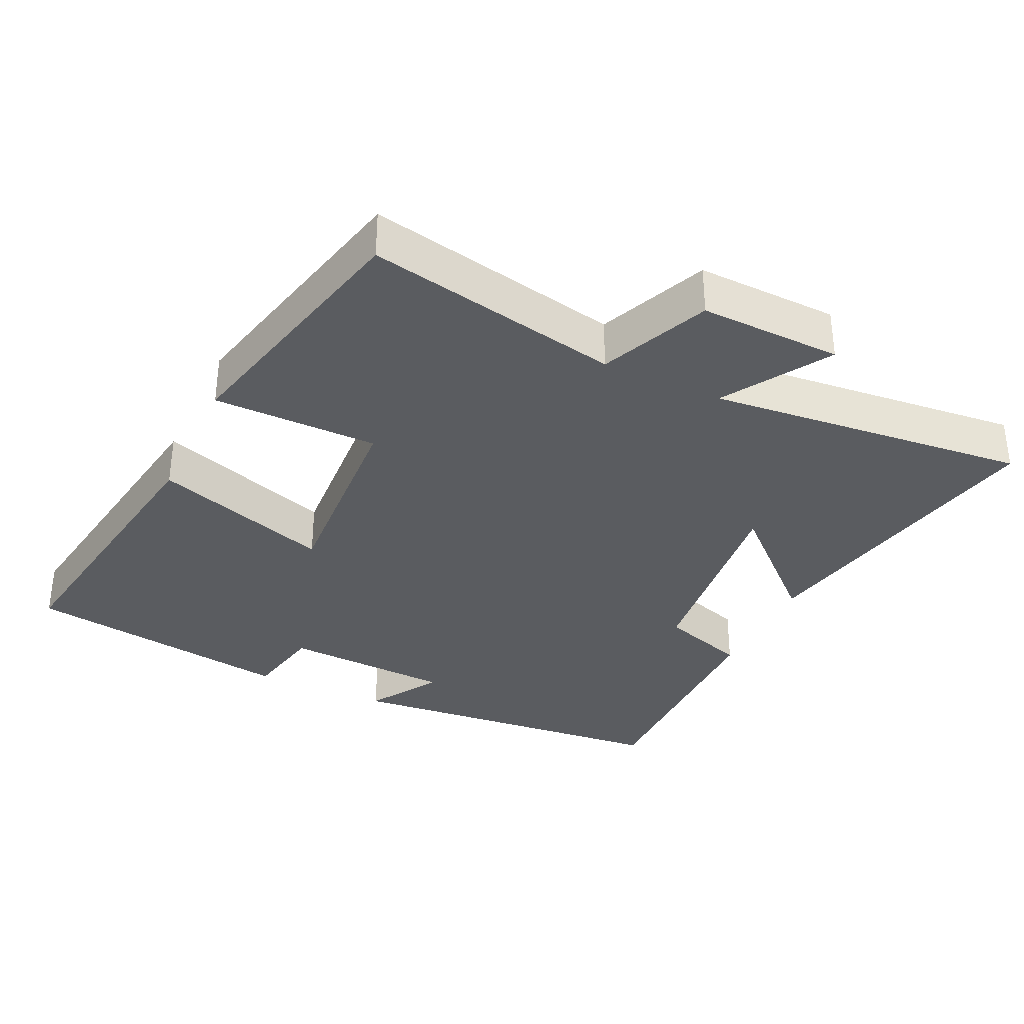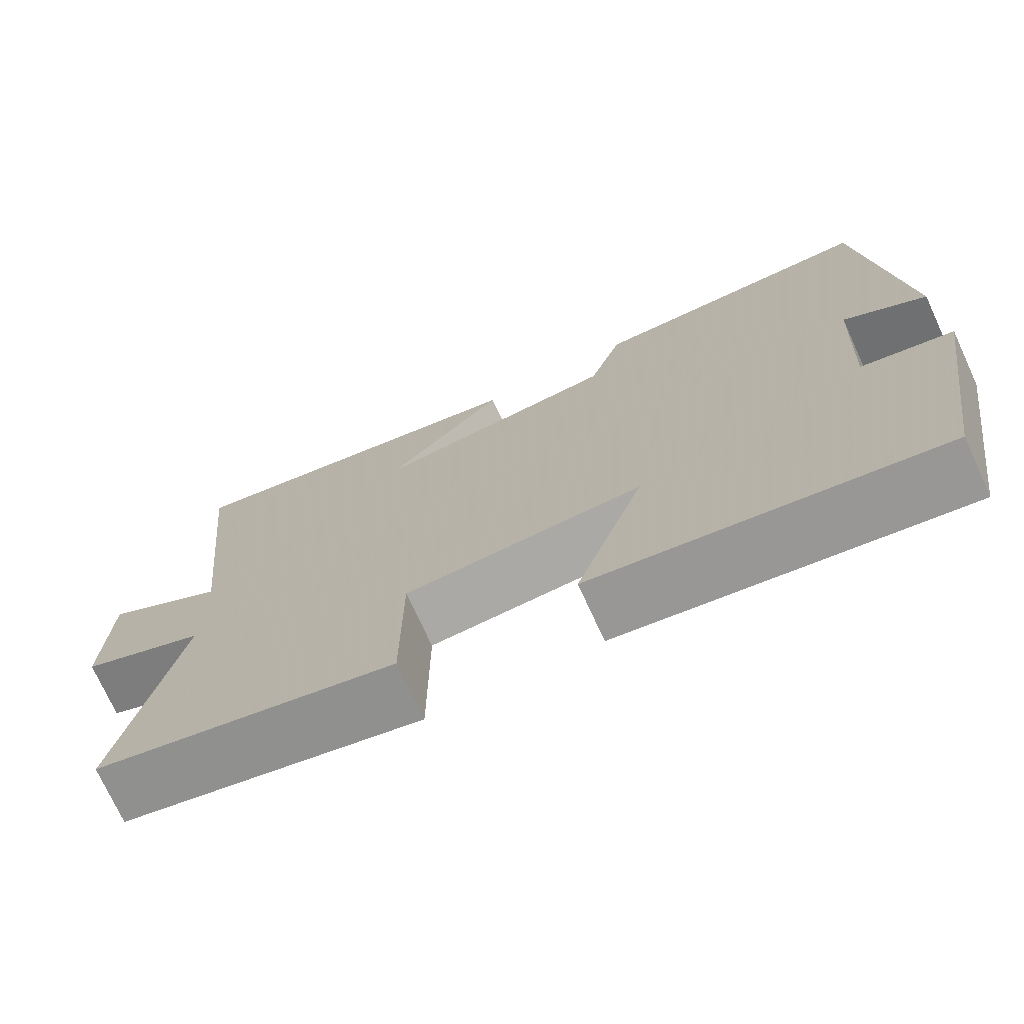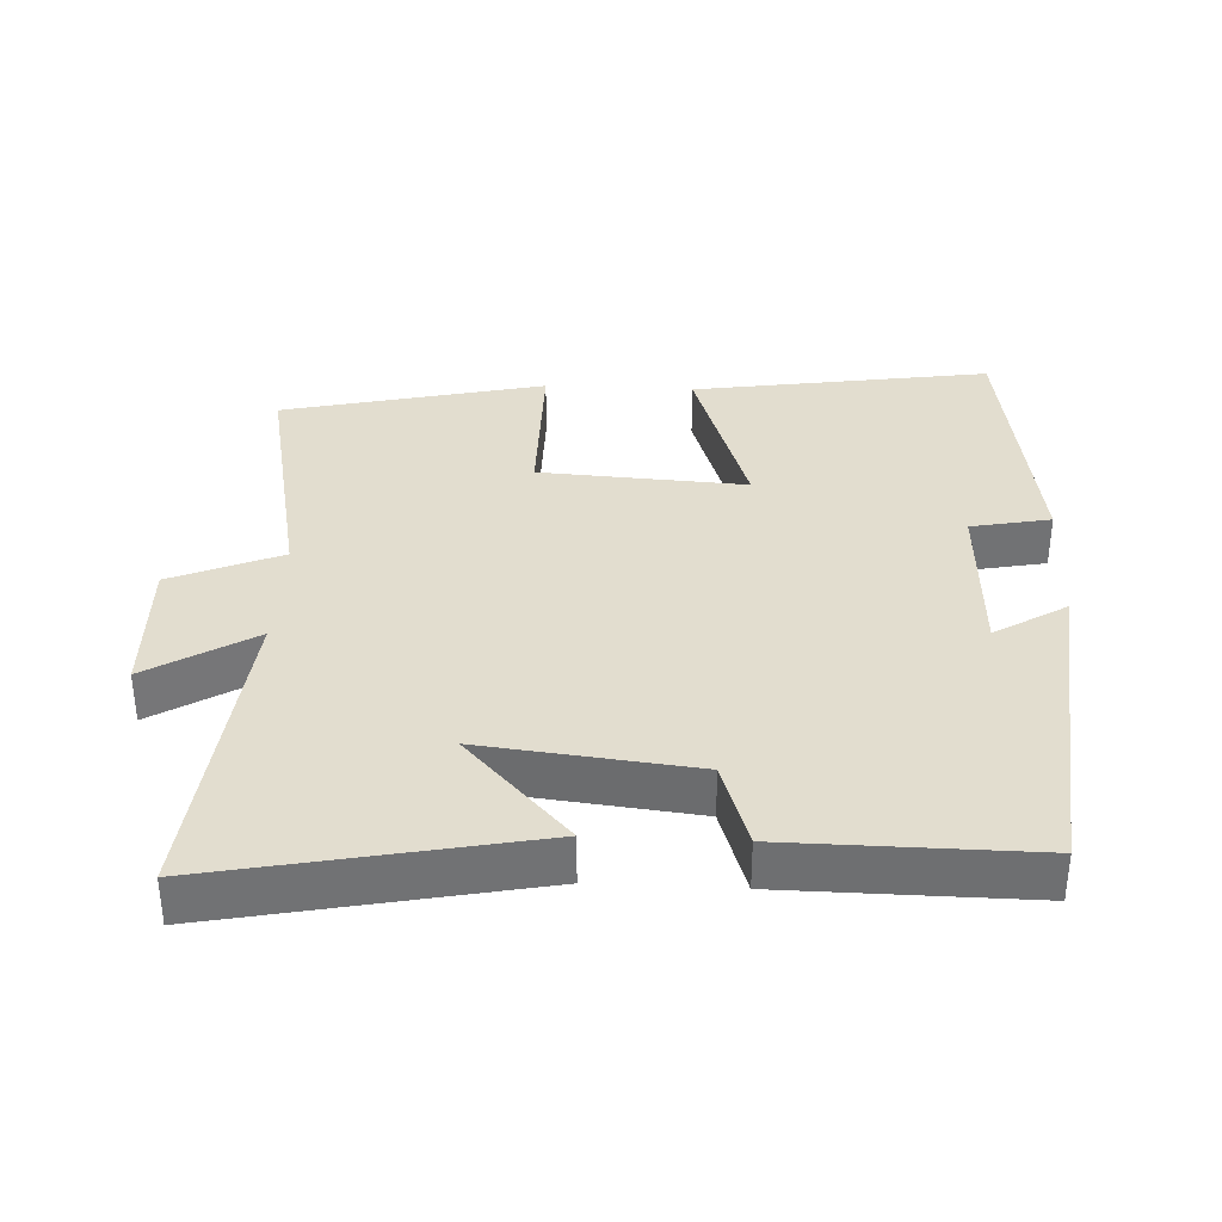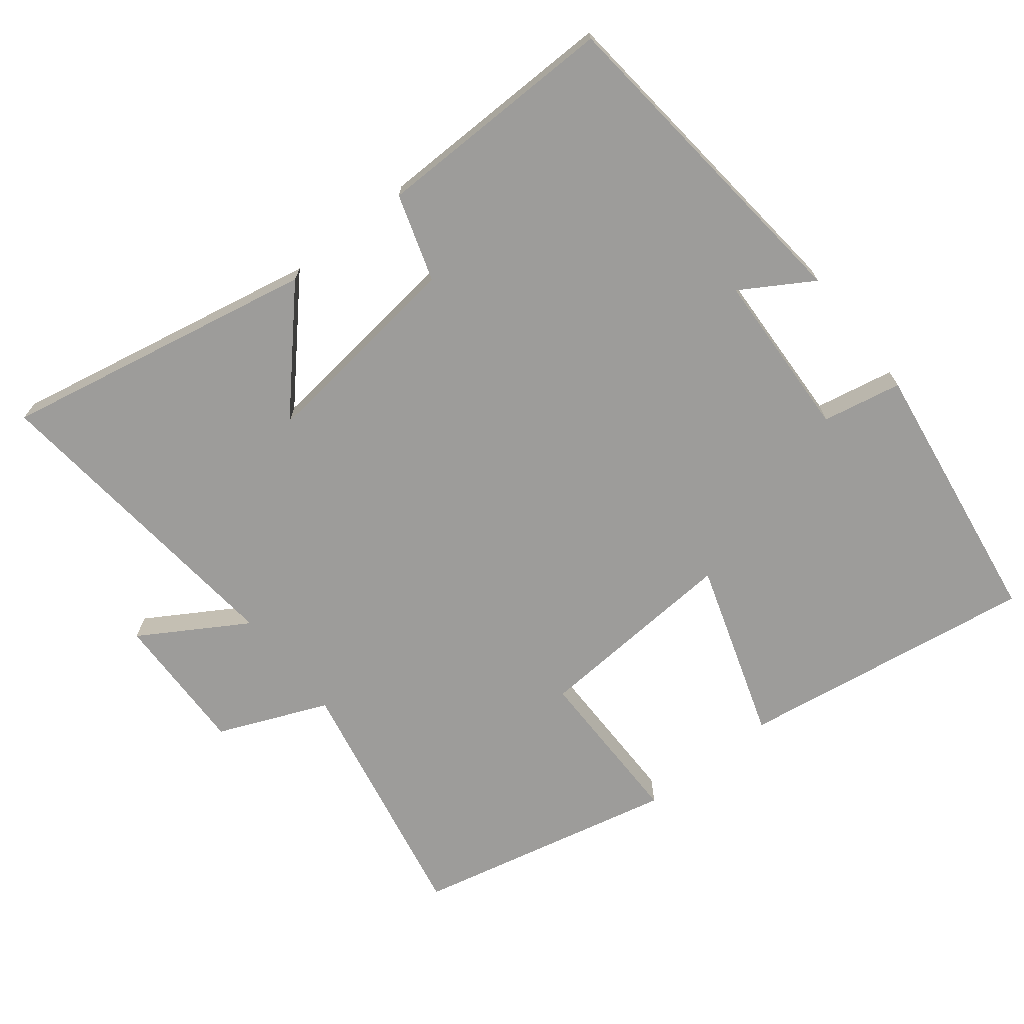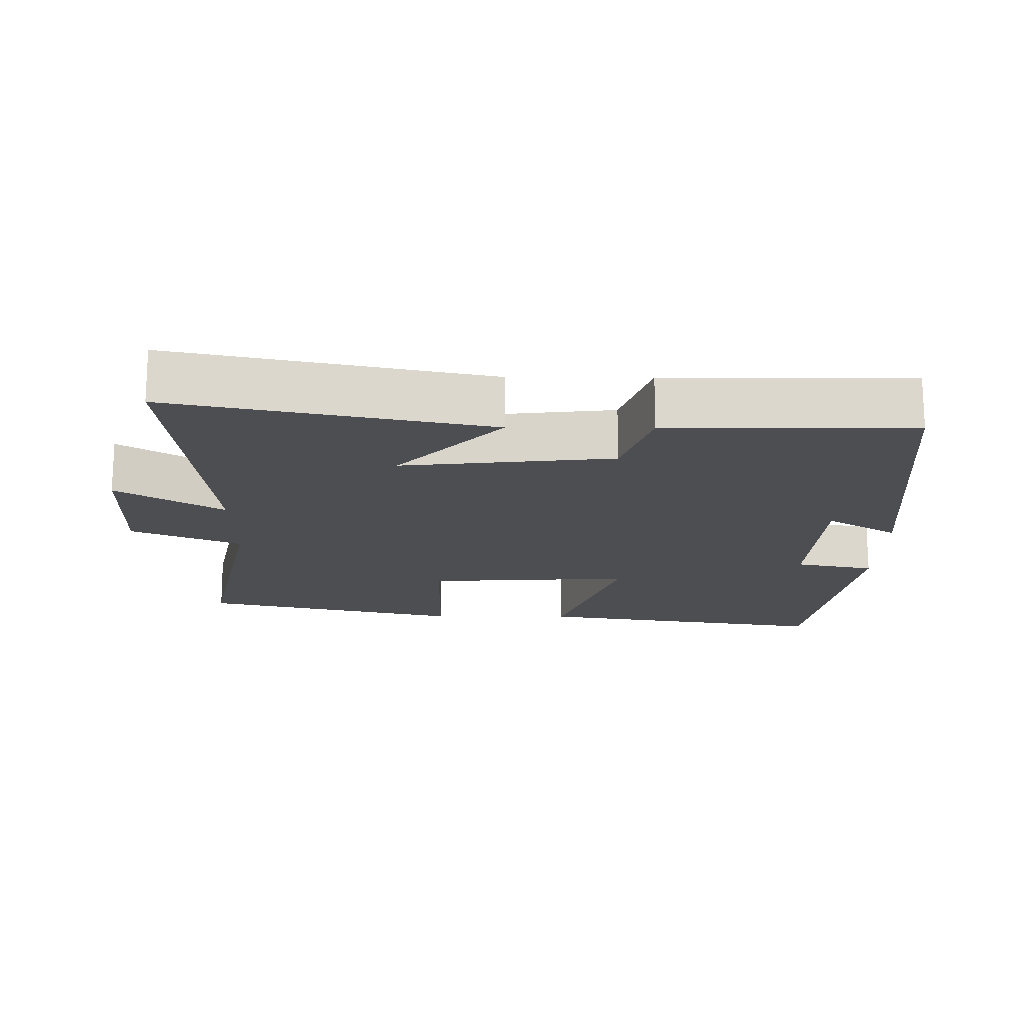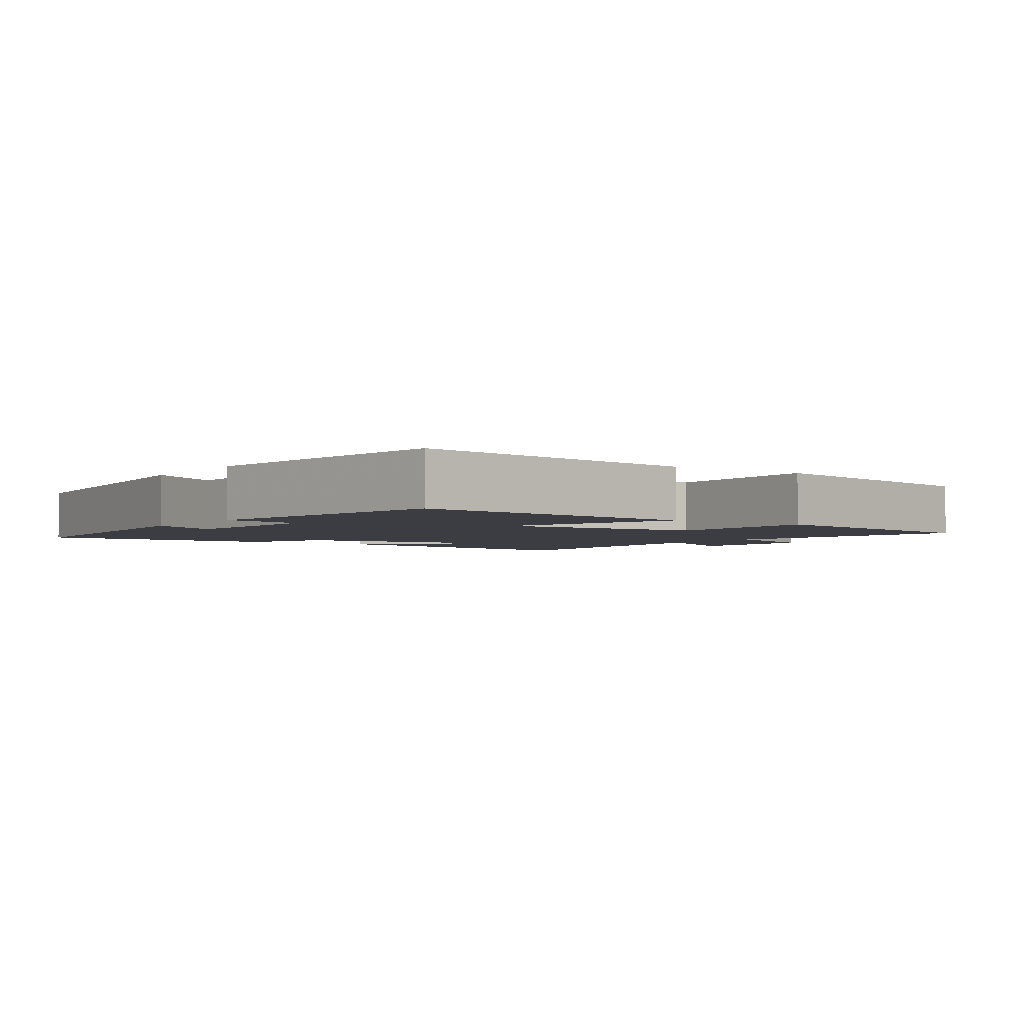
<metadata>
{"format":"obj","ext":"obj","renderer":"f3d","projection":"perspective","resolution":1024,"background":"white","views":[{"elev":-34.4,"azim":-115.2,"up":"+Y"},{"elev":-73.7,"azim":24.7,"up":"+Z"},{"elev":35.0,"azim":2.8,"up":"+Y"},{"elev":-70.3,"azim":38.6,"up":"+Y"},{"elev":-17.1,"azim":-0.6,"up":"+Y"},{"elev":-2.9,"azim":145.6,"up":"+Y"}]}
</metadata>
<code>
v -0.574 0.07 -0.412
v -0.5 0.07 -0.046
v -0.657 0.07 0.021
v -0.651 0.07 0.225
v -0.5 0.07 0.132
v -0.545 0.07 0.592
v -0.093 0.07 0.5
v -0.24 0.07 0.341
v 0.062 0.07 0.375
v 0.103 0.07 0.5
v 0.454 0.07 0.503
v 0.5 0.07 0.024
v 0.398 0.07 0.087
v 0.386 0.07 -0.155
v 0.5 0.07 -0.178
v 0.441 0.07 -0.567
v 0.014 0.07 -0.5
v 0.099 0.07 -0.245
v -0.197 0.07 -0.263
v -0.198 0.07 -0.5
v -0.574 0 -0.412
v -0.5 0 -0.046
v -0.657 0 0.021
v -0.651 0 0.225
v -0.5 0 0.132
v -0.545 0 0.592
v -0.093 0 0.5
v -0.24 0 0.341
v 0.062 0 0.375
v 0.103 0 0.5
v 0.454 0 0.503
v 0.5 0 0.024
v 0.398 0 0.087
v 0.386 0 -0.155
v 0.5 0 -0.178
v 0.441 0 -0.567
v 0.014 0 -0.5
v 0.099 0 -0.245
v -0.197 0 -0.263
v -0.198 0 -0.5
f 19 20 1 2
f 18 19 2
f 16 17 18
f 15 16 18
f 14 15 18
f 18 2 3
f 14 18 3
f 13 14 3
f 11 12 13
f 10 11 13
f 9 10 13
f 8 9 13
f 5 6 7 8
f 5 8 13
f 3 4 5
f 3 5 13
f 22 21 40 39
f 22 39 38
f 38 37 36
f 38 36 35
f 38 35 34
f 23 22 38
f 23 38 34
f 23 34 33
f 33 32 31
f 33 31 30
f 33 30 29
f 33 29 28
f 28 27 26 25
f 33 28 25
f 25 24 23
f 33 25 23
f 1 21 22 2
f 2 22 23 3
f 3 23 24 4
f 4 24 25 5
f 5 25 26 6
f 6 26 27 7
f 7 27 28 8
f 8 28 29 9
f 9 29 30 10
f 10 30 31 11
f 11 31 32 12
f 12 32 33 13
f 13 33 34 14
f 14 34 35 15
f 15 35 36 16
f 16 36 37 17
f 17 37 38 18
f 18 38 39 19
f 19 39 40 20
f 20 40 21 1

</code>
